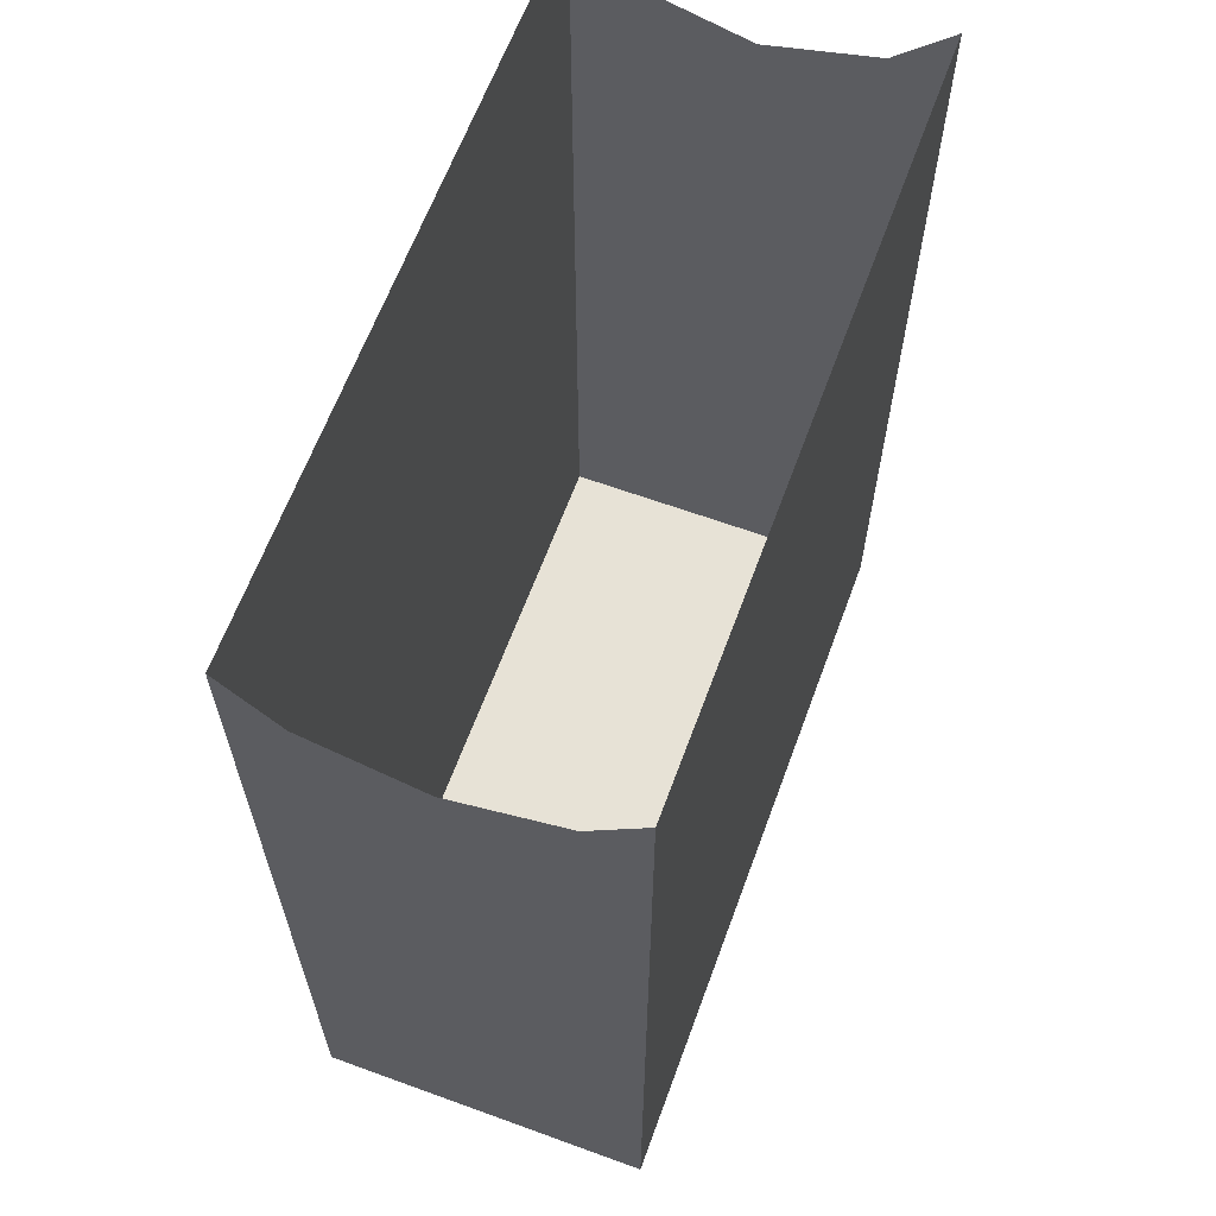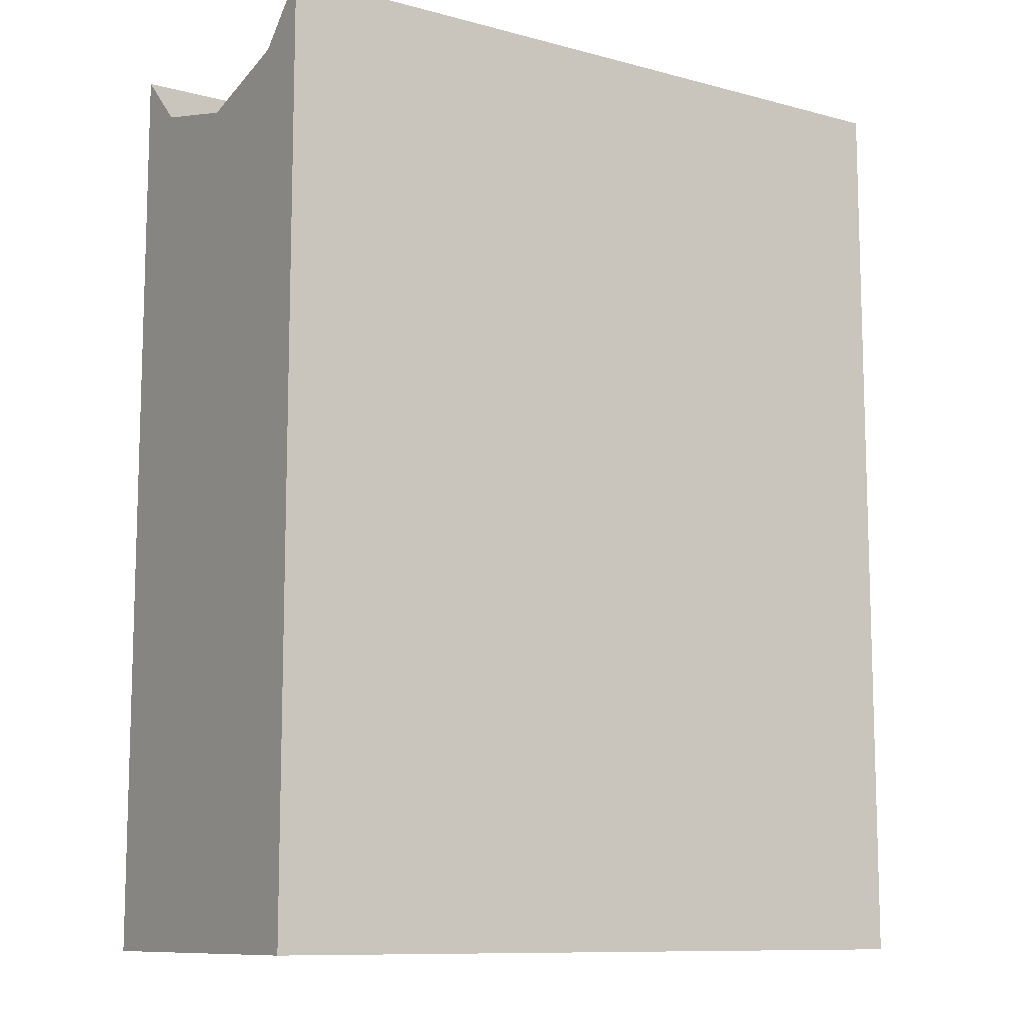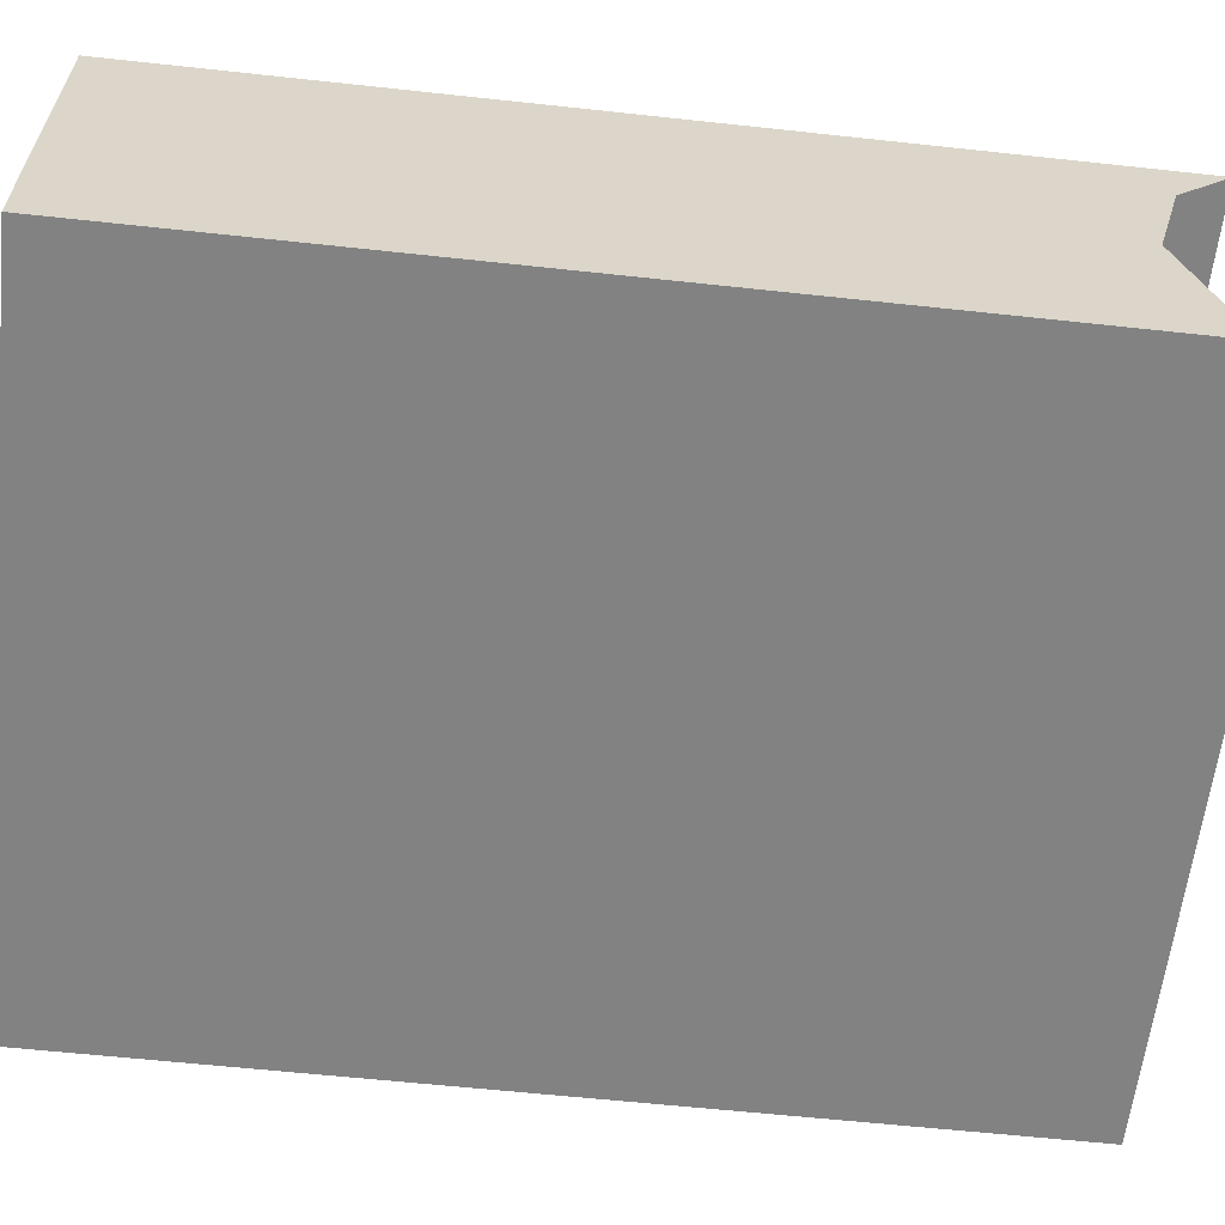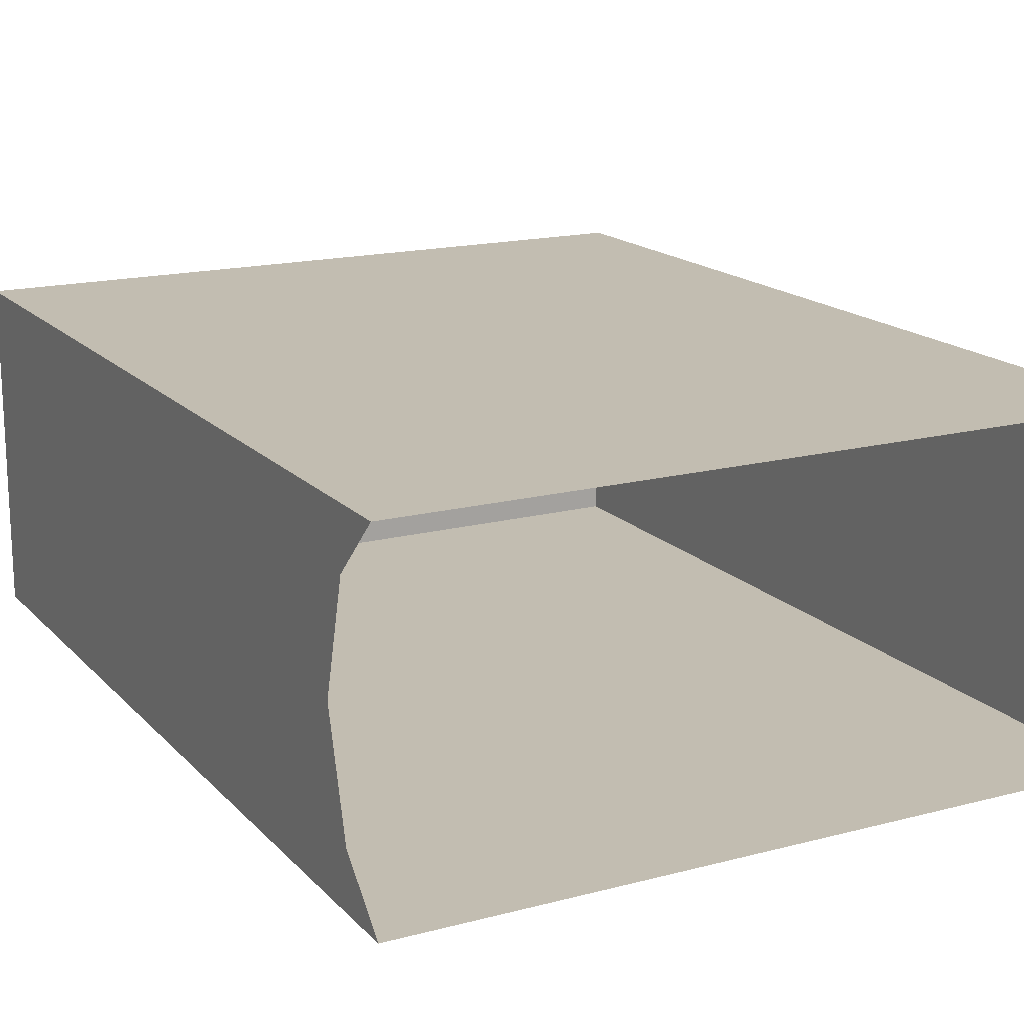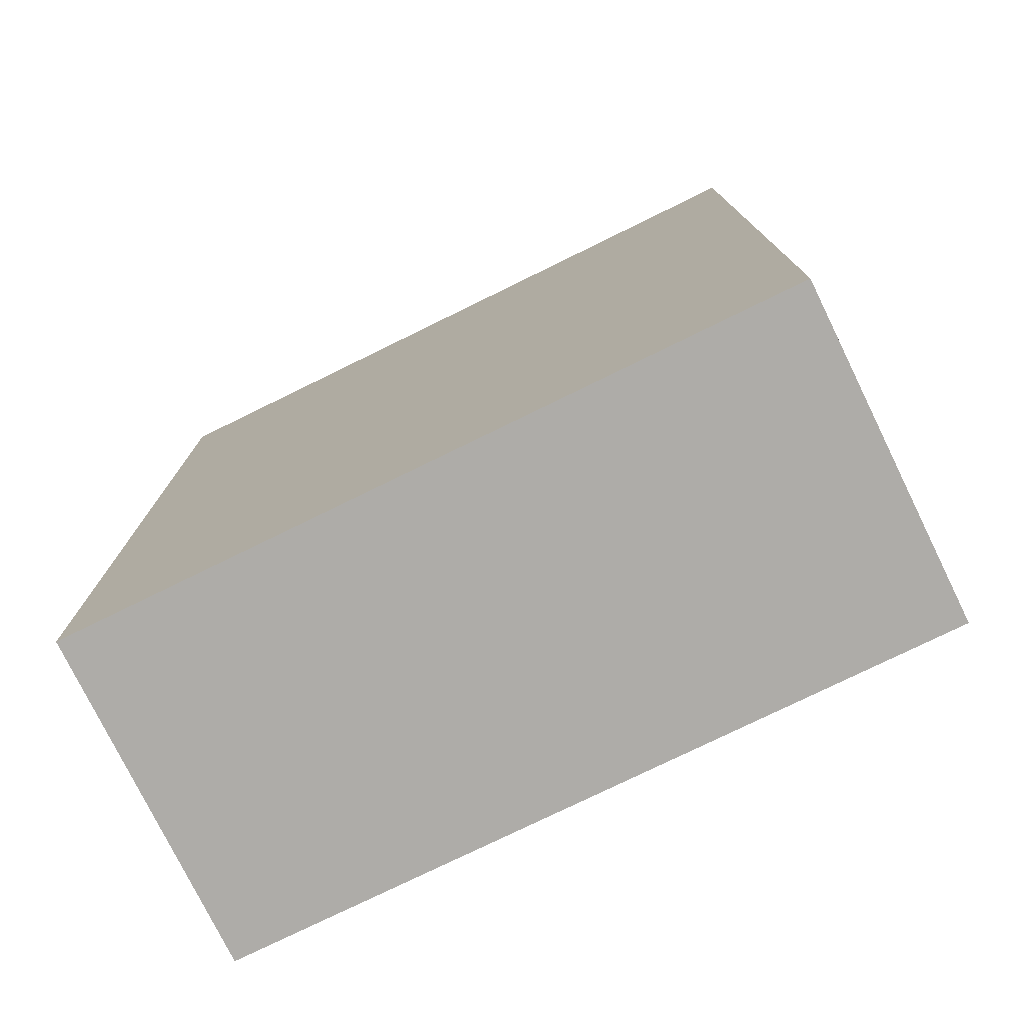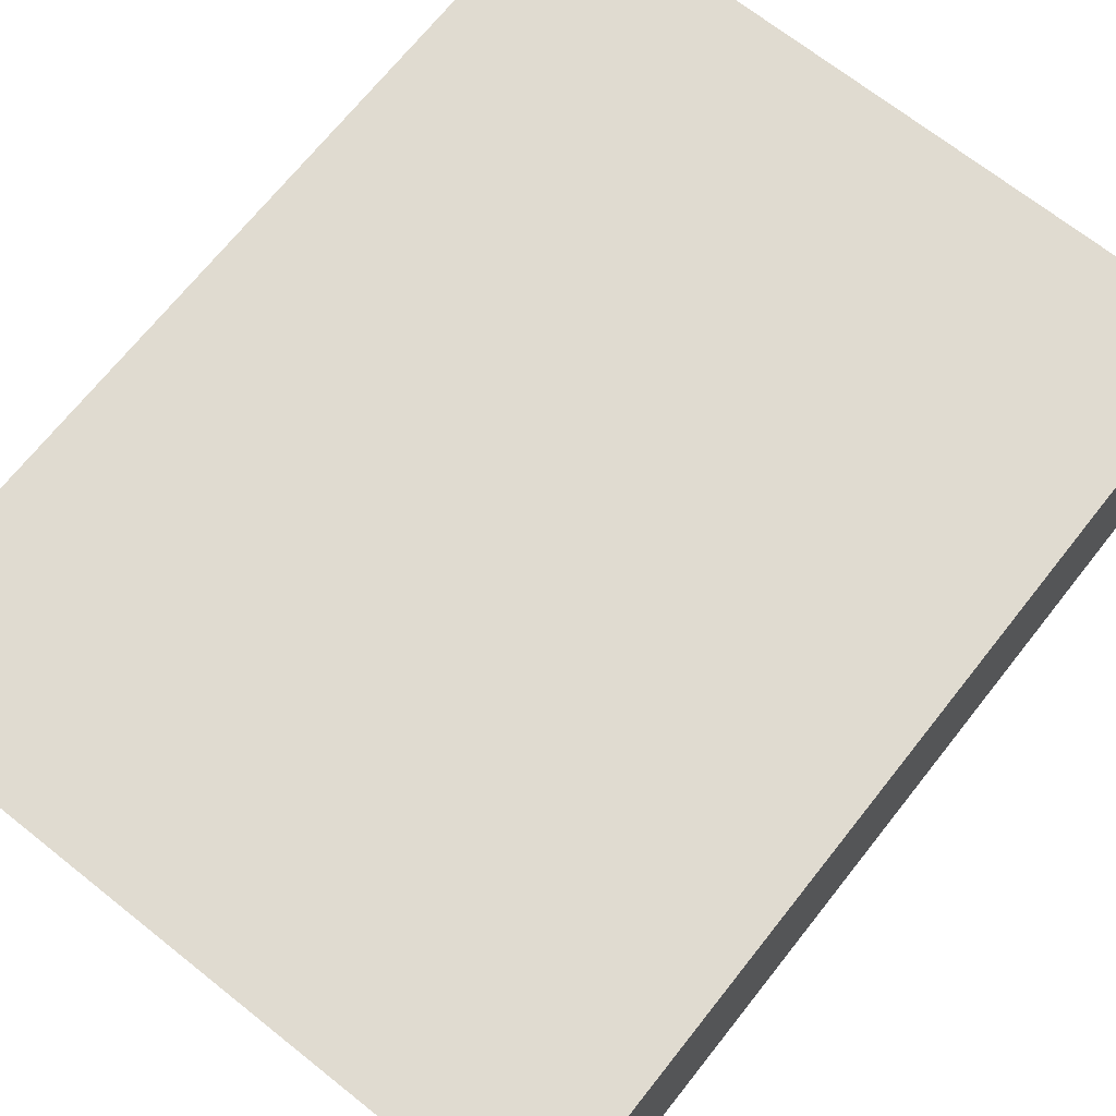
<metadata>
{"format":"obj","ext":"obj","renderer":"f3d","projection":"perspective","resolution":1024,"background":"white","views":[{"elev":63.6,"azim":110.2,"up":"+Z"},{"elev":-10.5,"azim":-33.6,"up":"+Z"},{"elev":-60.8,"azim":-96.3,"up":"+Y"},{"elev":16.8,"azim":-28.0,"up":"+Y"},{"elev":-76.9,"azim":26.1,"up":"+Z"},{"elev":69.8,"azim":38.4,"up":"+Y"}]}
</metadata>
<code>
o _3035_B1/_3035_B/mesh28/mesh28-geometry#mesh28-geometry
v -0.3275 0.6035 0.4262
v -0.289 0.6035 0.377
v -0.3275 0.6035 0.377
v -0.289 0.6035 0.4262
v -0.3275 0.5857 0.377
v -0.3275 0.6005 0.4232
v -0.289 0.6005 0.4232
v -0.289 0.5857 0.377
v -0.3275 0.5886 0.4232
v -0.3275 0.5946 0.4217
v -0.289 0.5946 0.4217
v -0.289 0.5886 0.4232
v -0.289 0.5857 0.4262
v -0.3275 0.5857 0.4262
f 1 2 3
f 2 1 4
f 2 5 3
f 3 6 1
f 7 2 4
f 5 2 8
f 5 9 3
f 3 10 6
f 11 2 7
f 12 8 2
f 13 5 8
f 9 5 14
f 3 9 10
f 12 2 11
f 8 12 13
f 5 13 14
f 3 2 1
f 4 1 2
f 3 5 2
f 1 6 3
f 4 2 7
f 8 2 5
f 3 9 5
f 6 10 3
f 7 2 11
f 2 8 12
f 8 5 13
f 14 5 9
f 10 9 3
f 11 2 12
f 13 12 8
f 14 13 5

</code>
